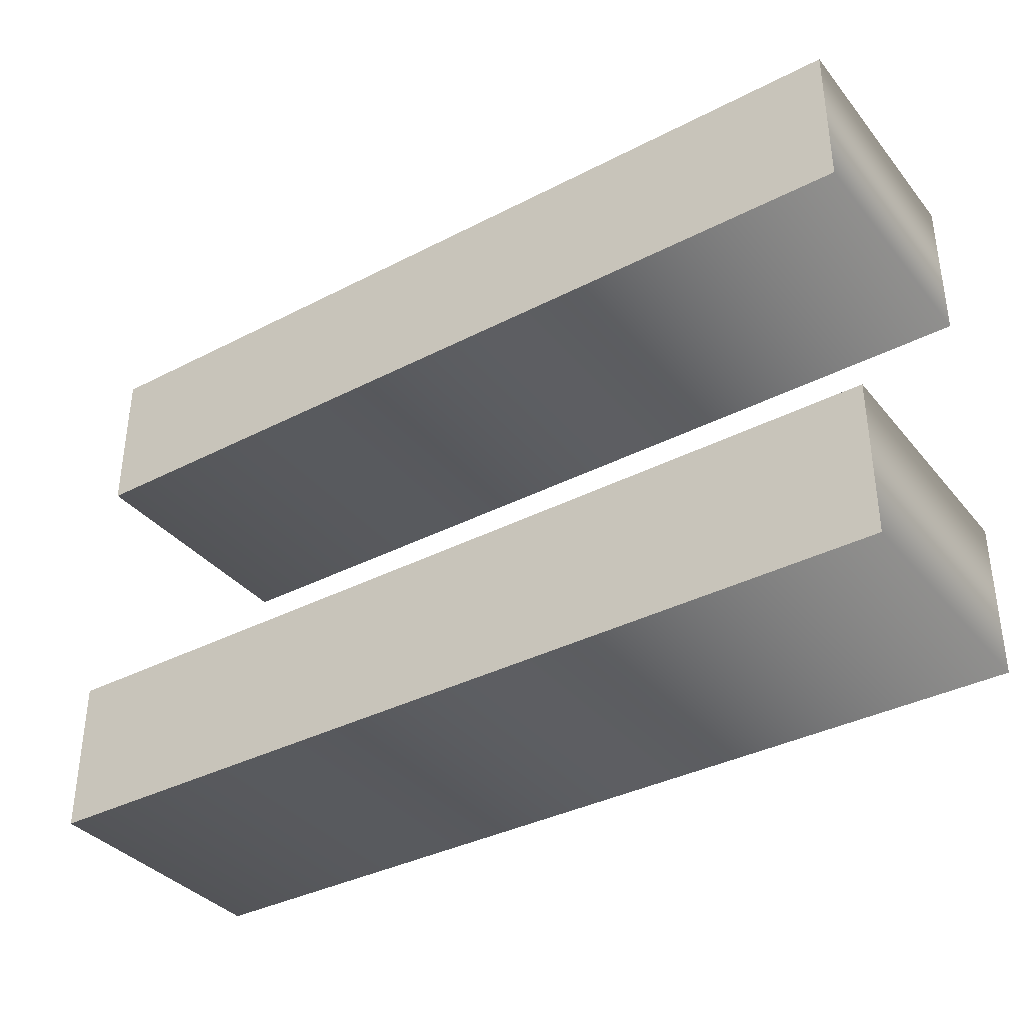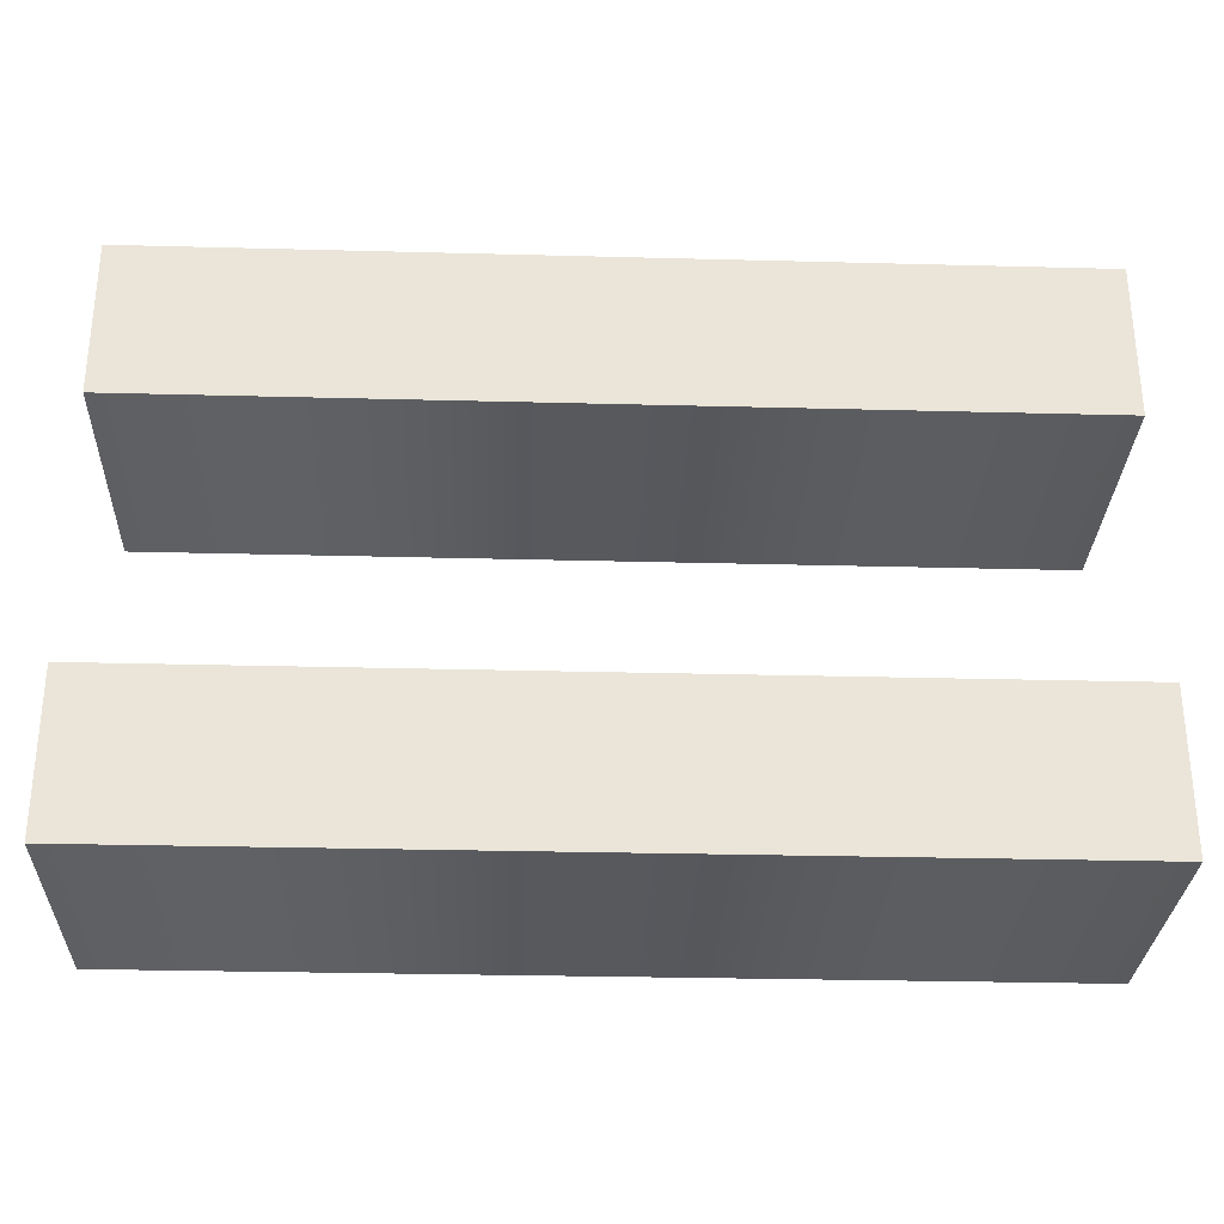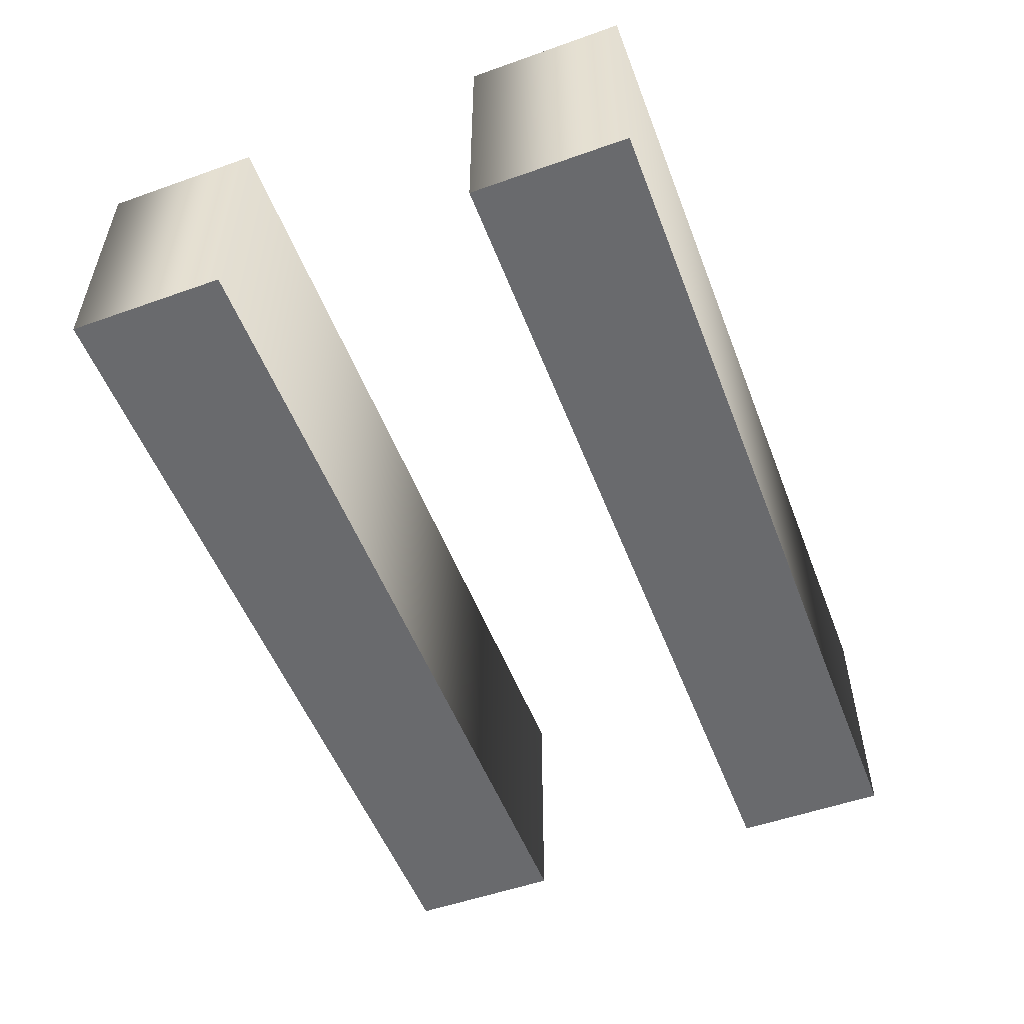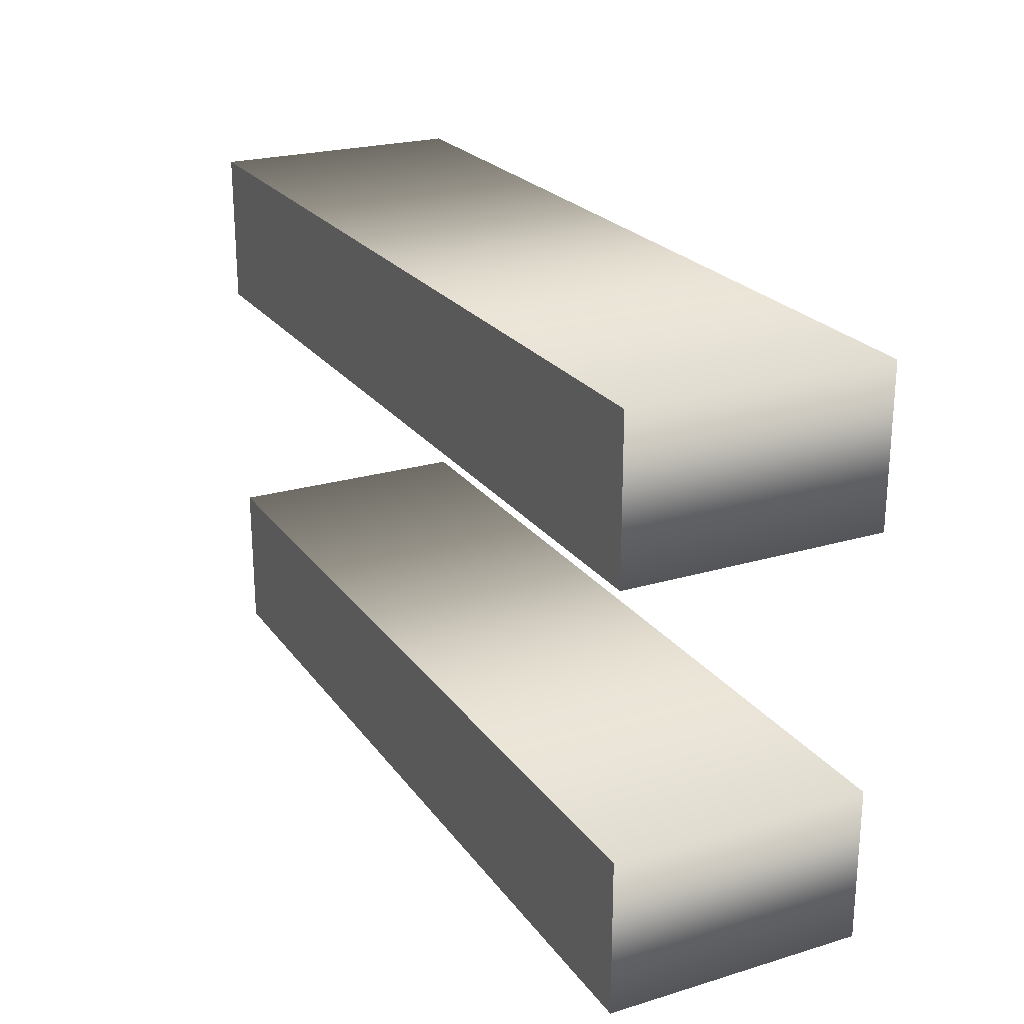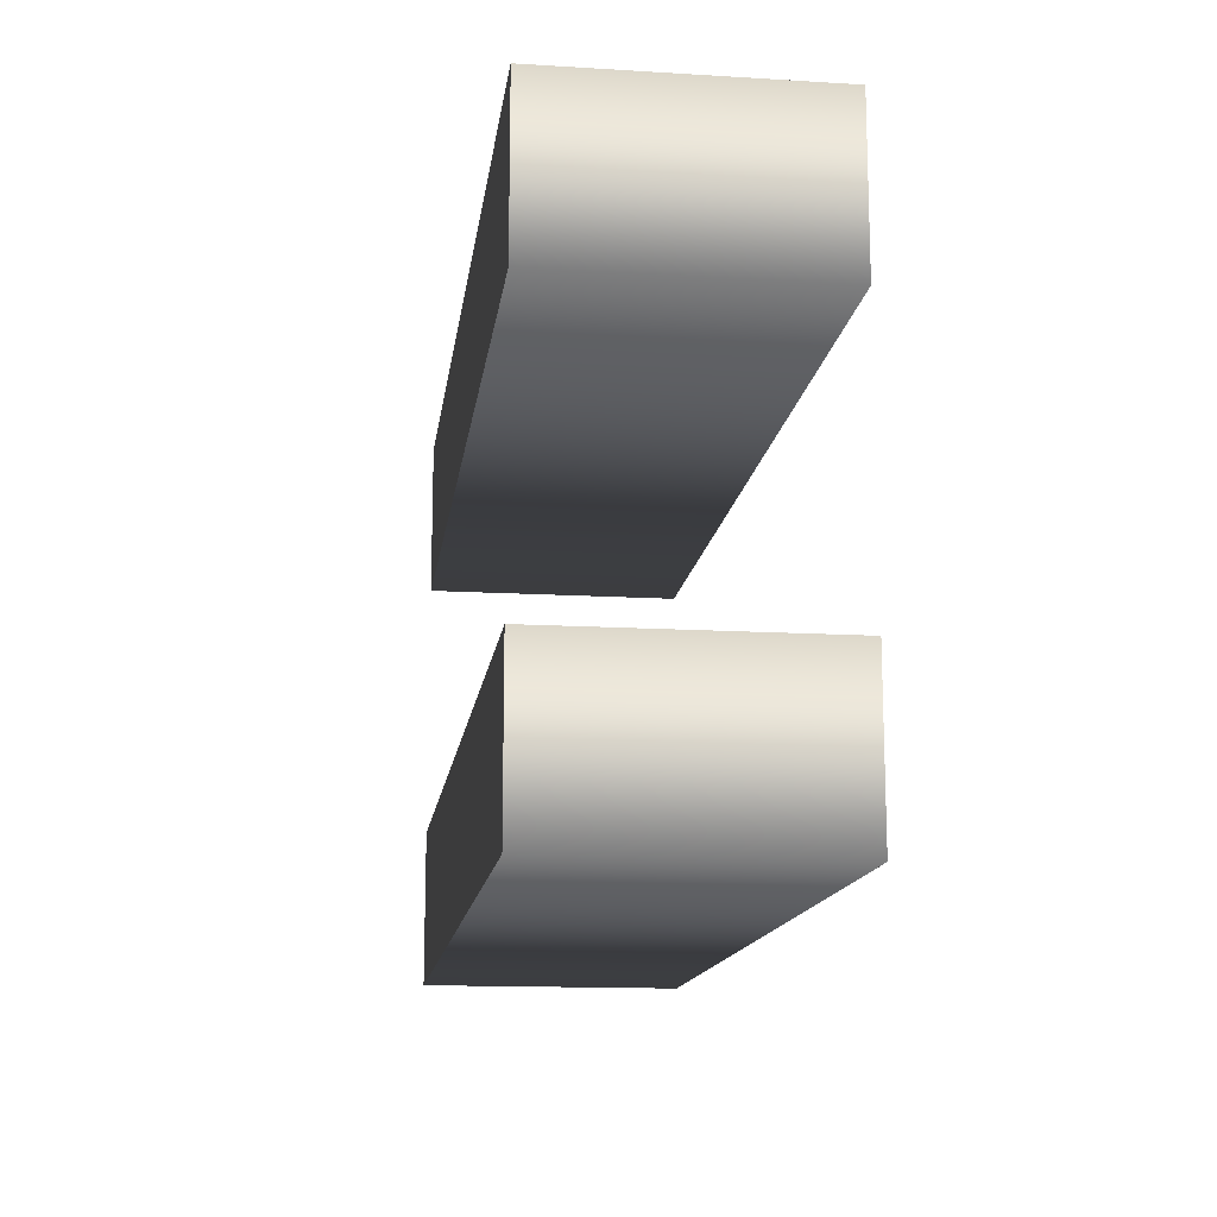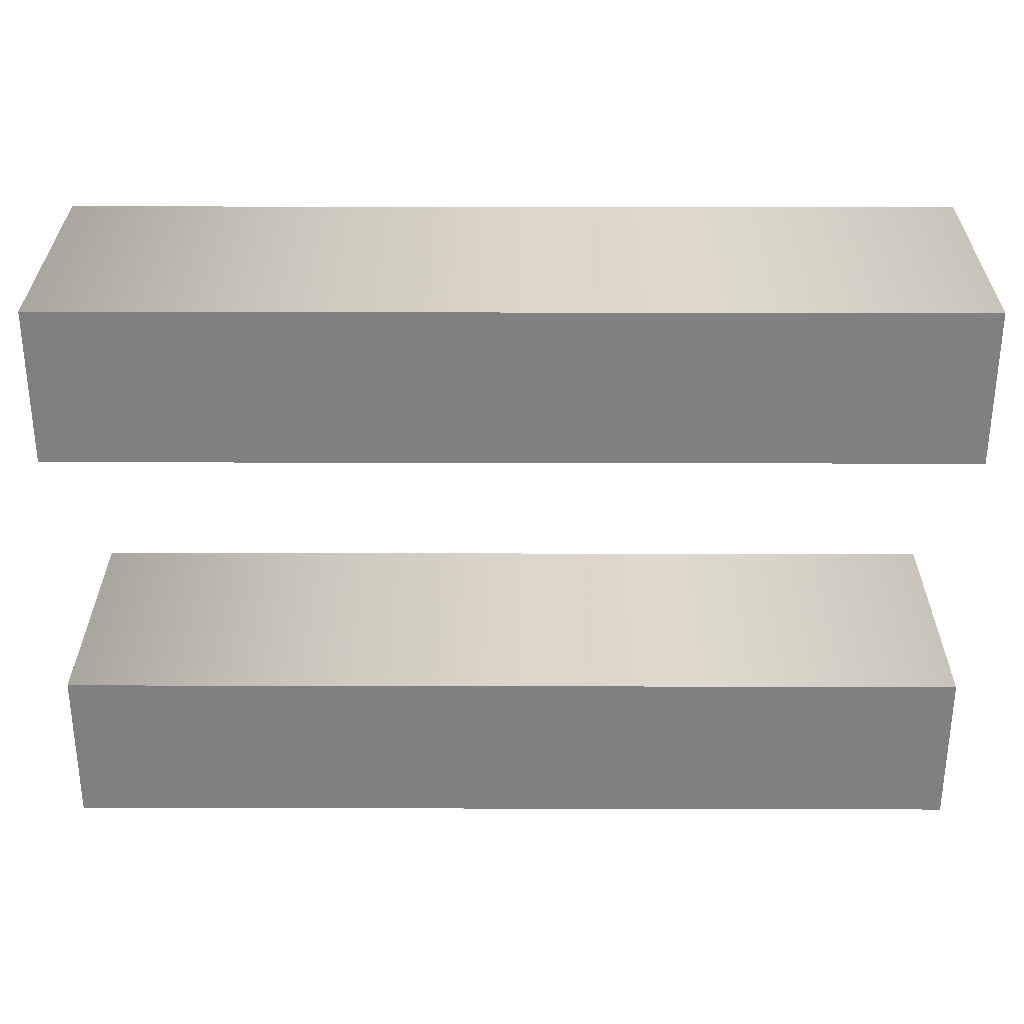
<metadata>
{"format":"obj","ext":"obj","renderer":"f3d","projection":"perspective","resolution":1024,"background":"white","views":[{"elev":-36.4,"azim":-146.0,"up":"+Y"},{"elev":-29.6,"azim":177.8,"up":"+Y"},{"elev":-53.1,"azim":-69.2,"up":"+Z"},{"elev":23.3,"azim":63.2,"up":"+Y"},{"elev":-14.3,"azim":82.5,"up":"+Y"},{"elev":30.0,"azim":-179.8,"up":"+Y"}]}
</metadata>
<code>
o Text_Text.083
v -0.1732 0.4686 -0.05
v -0.1732 0.4085 -0.05
v 0.1732 0.4085 -0.05
v 0.1732 0.4686 -0.05
v -0.1732 0.3094 -0.05
v -0.1732 0.2492 -0.05
v 0.1732 0.2492 -0.05
v 0.1732 0.3094 -0.05
v -0.1732 0.4686 0.05
v -0.1732 0.4085 0.05
v 0.1732 0.4085 0.05
v 0.1732 0.4686 0.05
v -0.1732 0.3094 0.05
v -0.1732 0.2492 0.05
v 0.1732 0.2492 0.05
v 0.1732 0.3094 0.05
v -0.1732 0.4686 0.05
v -0.1732 0.4686 -0.05
v -0.1732 0.4085 0.05
v -0.1732 0.4085 -0.05
v 0.1732 0.4085 0.05
v 0.1732 0.4085 -0.05
v 0.1732 0.4686 0.05
v 0.1732 0.4686 -0.05
v -0.1732 0.3094 0.05
v -0.1732 0.3094 -0.05
v -0.1732 0.2492 0.05
v -0.1732 0.2492 -0.05
v 0.1732 0.2492 0.05
v 0.1732 0.2492 -0.05
v 0.1732 0.3094 0.05
v 0.1732 0.3094 -0.05
f 7 5 8
f 7 6 5
f 3 1 4
f 3 2 1
f 13 15 16
f 14 15 13
f 9 11 12
f 10 11 9
f 18 20 19 17
f 20 22 21 19
f 22 24 23 21
f 24 18 17 23
f 26 28 27 25
f 28 30 29 27
f 30 32 31 29
f 32 26 25 31

</code>
